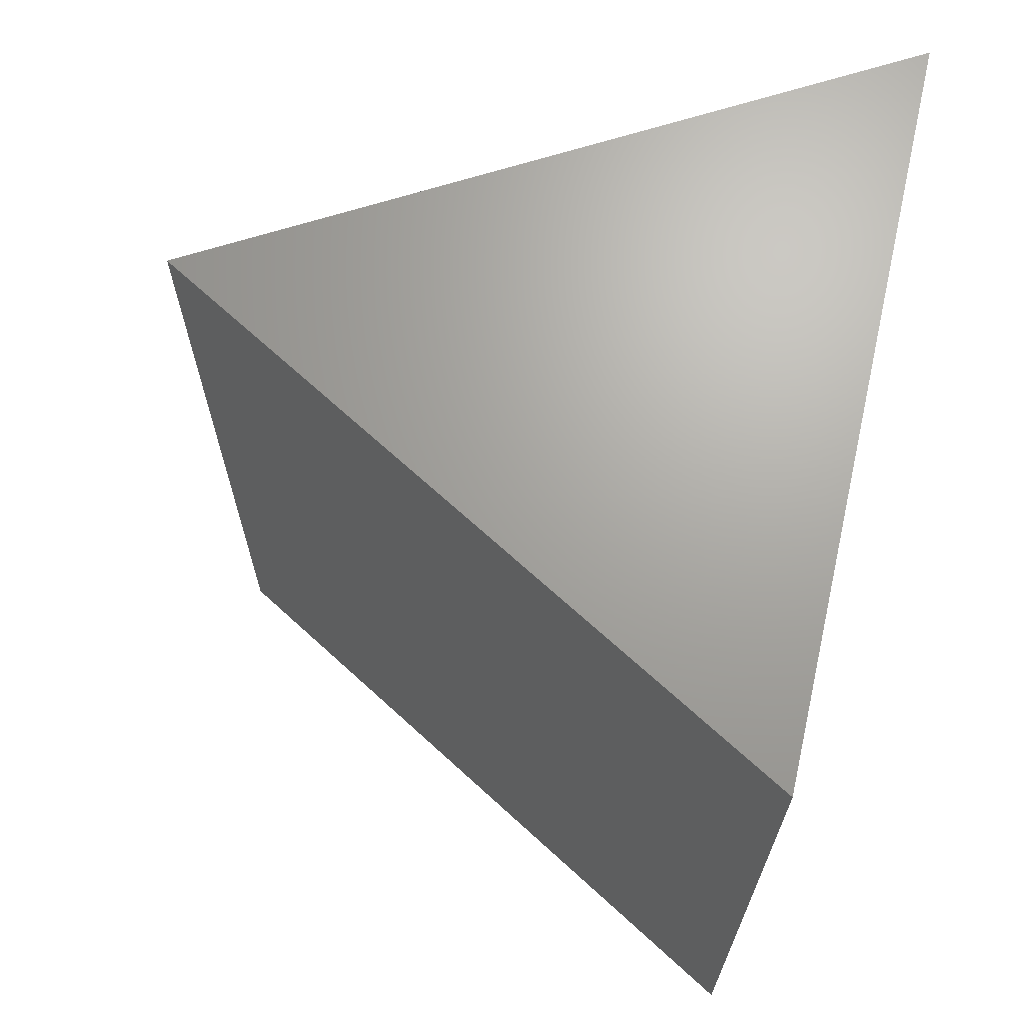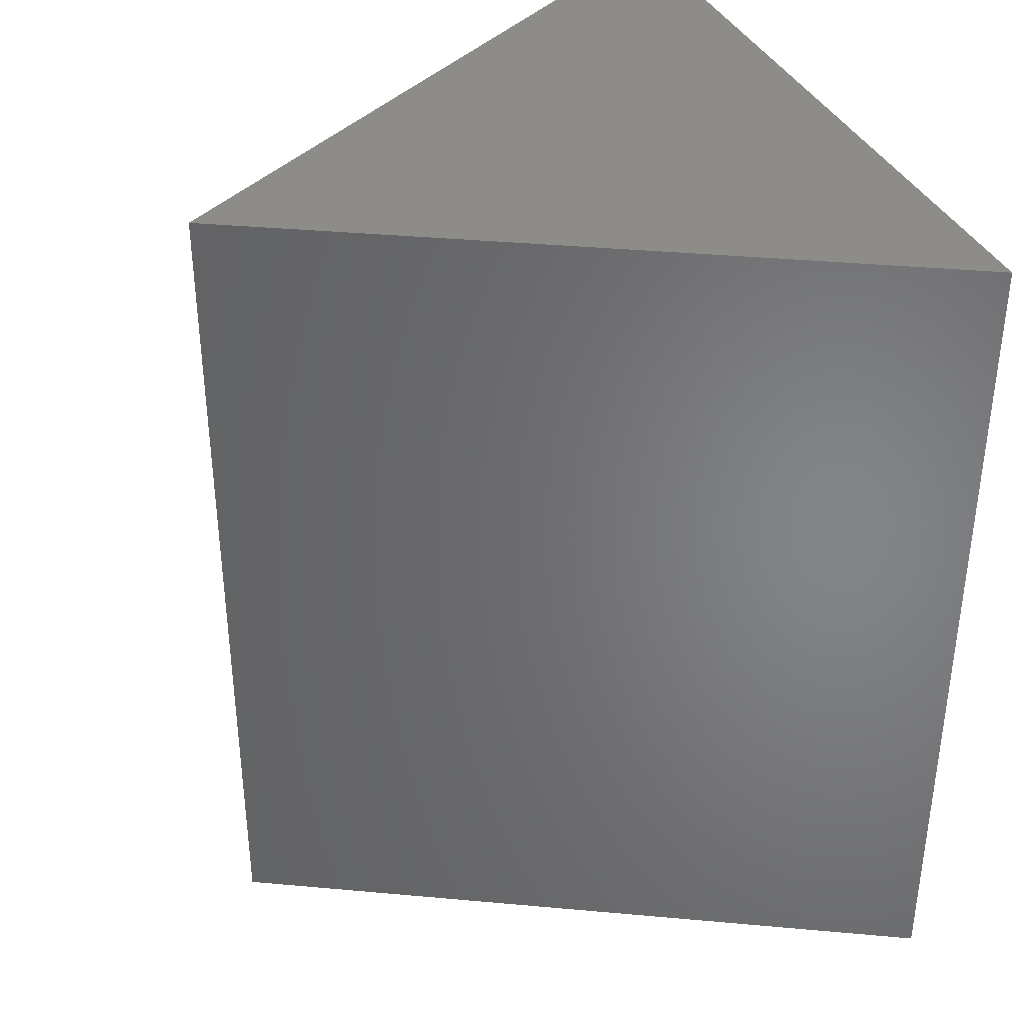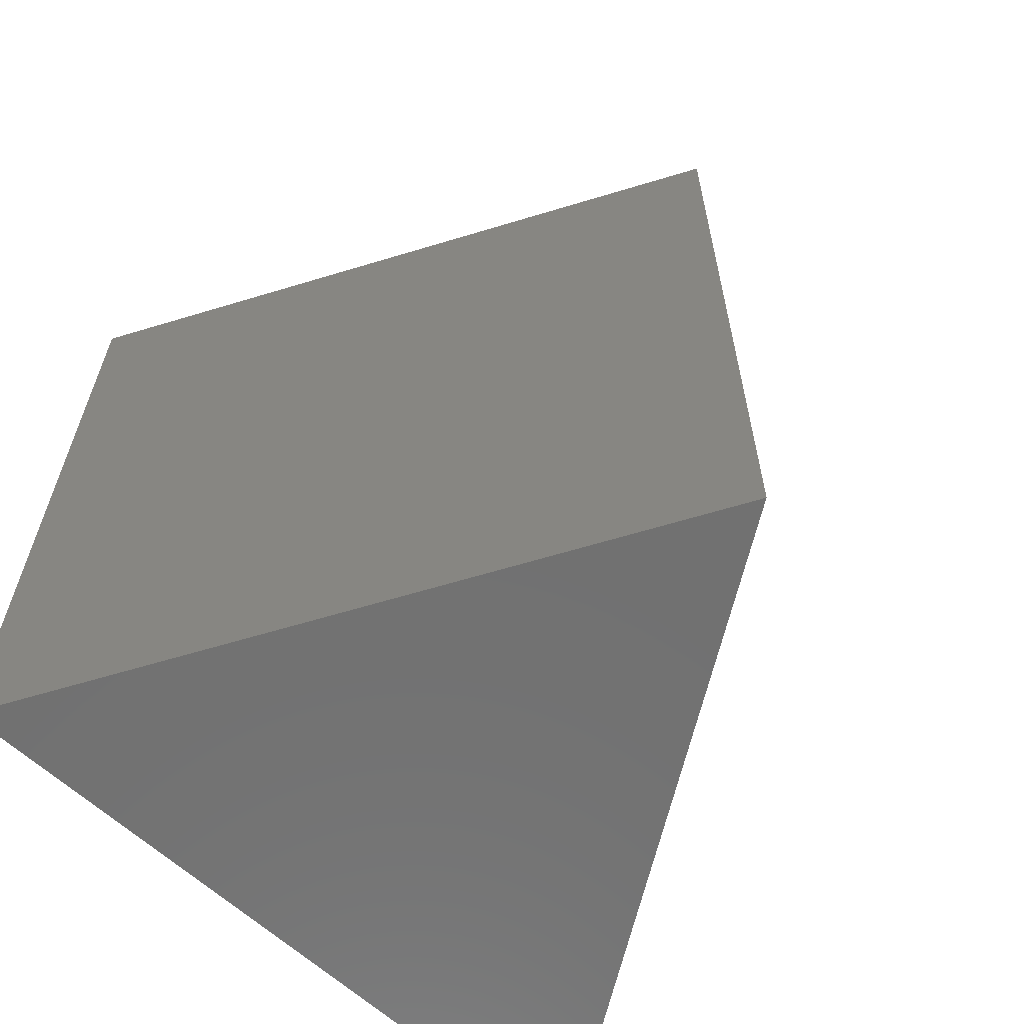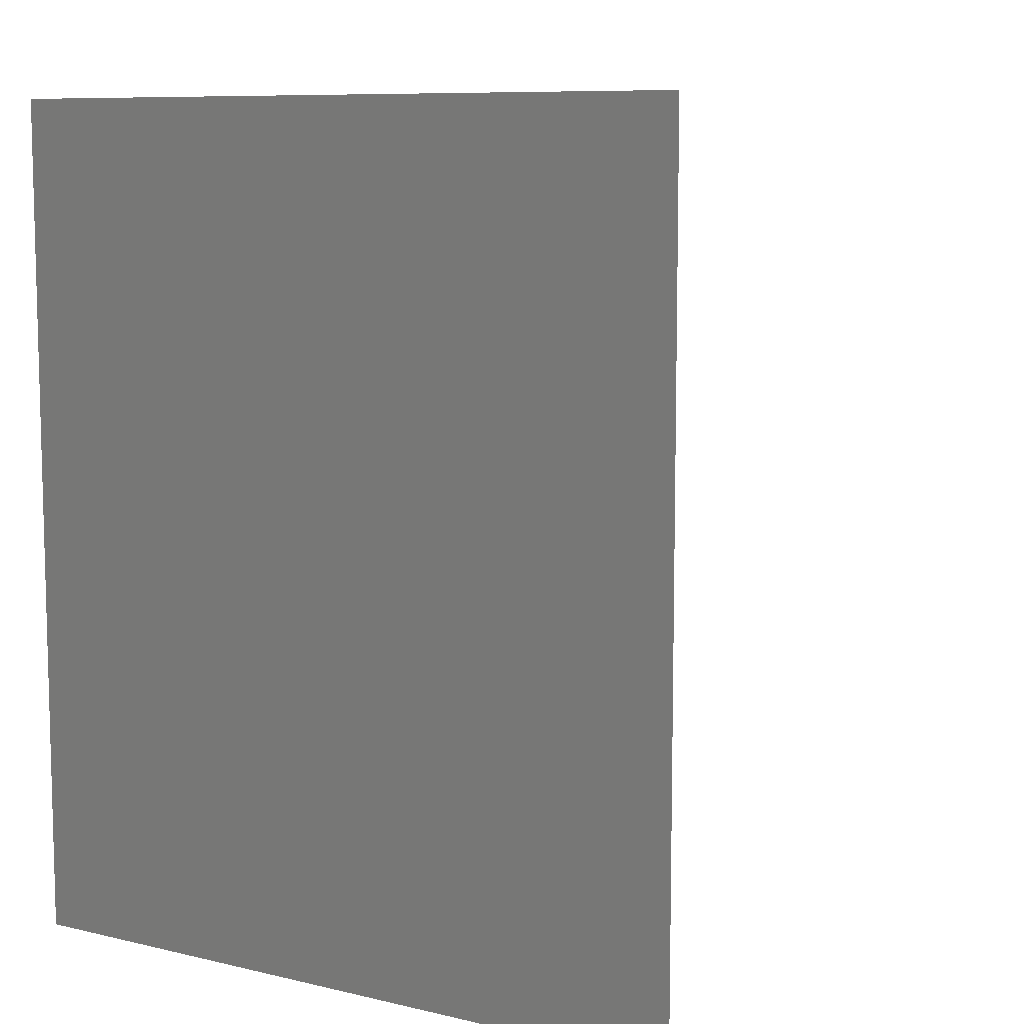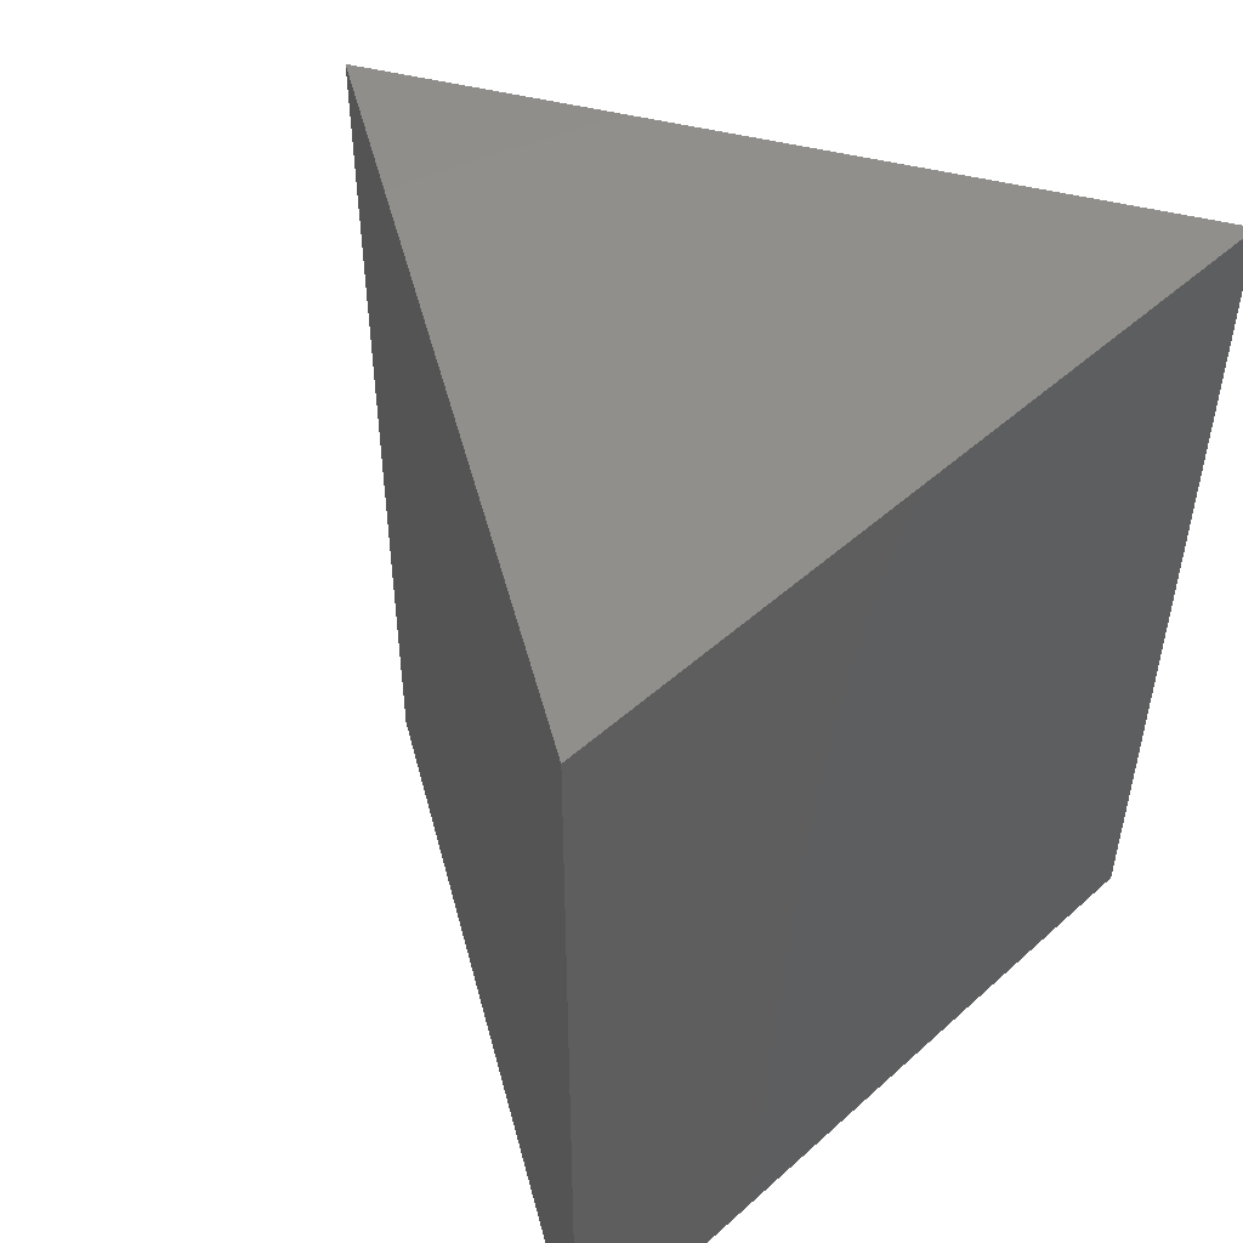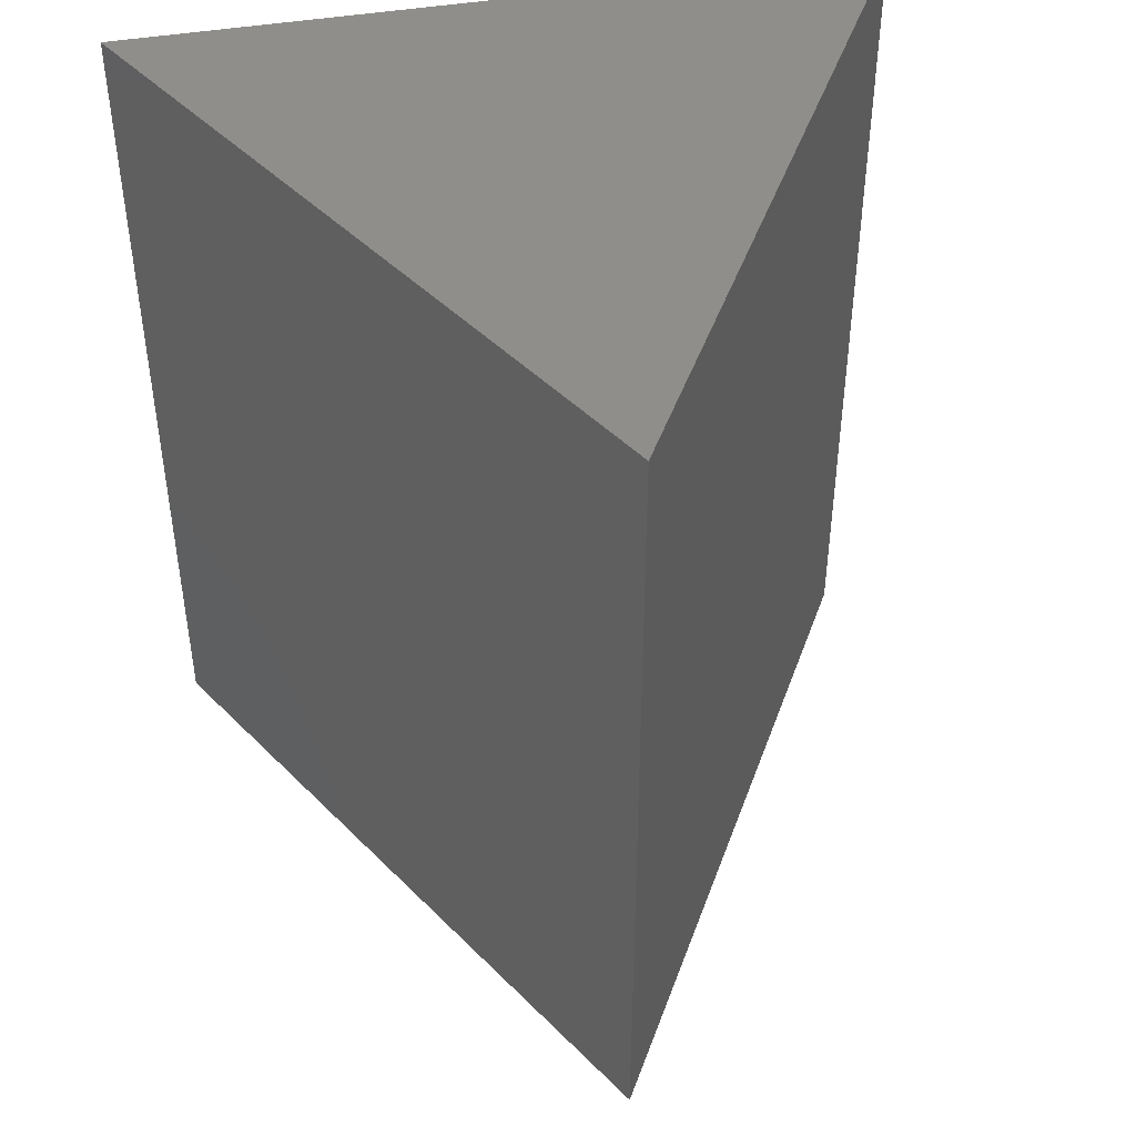
<metadata>
{"format":"stl","ext":"stl","renderer":"f3d","projection":"perspective","resolution":1024,"background":"white","views":[{"elev":67.8,"azim":-77.4,"up":"+Z"},{"elev":37.8,"azim":-113.4,"up":"+Z"},{"elev":-62.9,"azim":137.1,"up":"+Z"},{"elev":8.8,"azim":32.4,"up":"+Z"},{"elev":49.7,"azim":-44.5,"up":"+Z"},{"elev":45.2,"azim":169.0,"up":"+Z"}]}
</metadata>
<code>
# stl→obj: 8 verts, 12 faces
v 0 0.03397 7
v -3 -1.698 7
v 3 -1.698 7
v -0 3.498 7
v -3 -1.698 0
v 3 -1.698 0
v -0 3.498 0
v 0 0.03397 0
f 1 2 3
f 1 3 4
f 1 4 2
f 2 5 6
f 2 6 3
f 3 6 7
f 3 7 4
f 4 7 5
f 4 5 2
f 5 8 6
f 6 8 7
f 7 8 5

</code>
